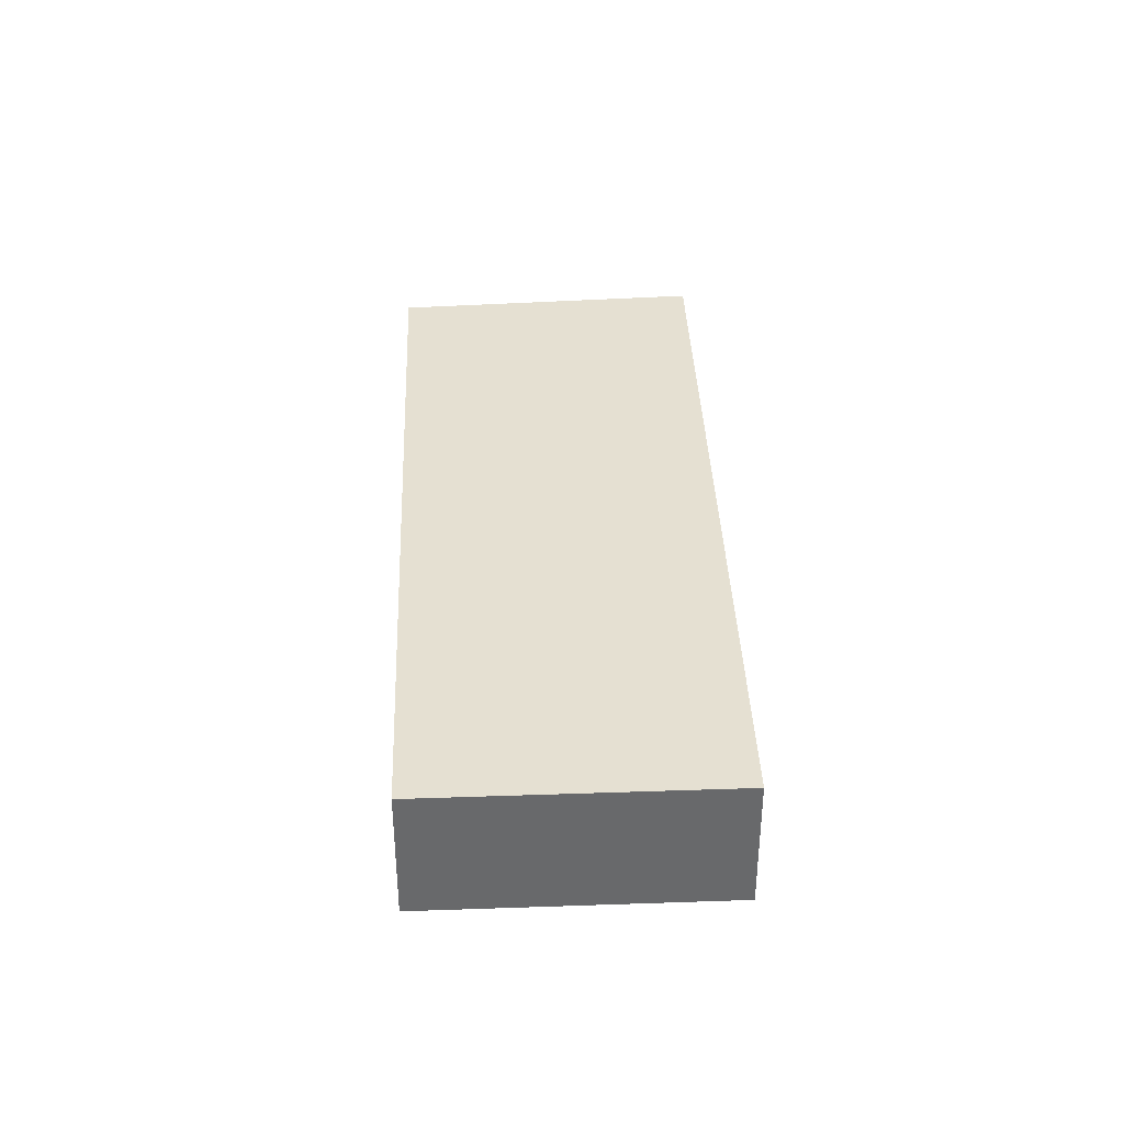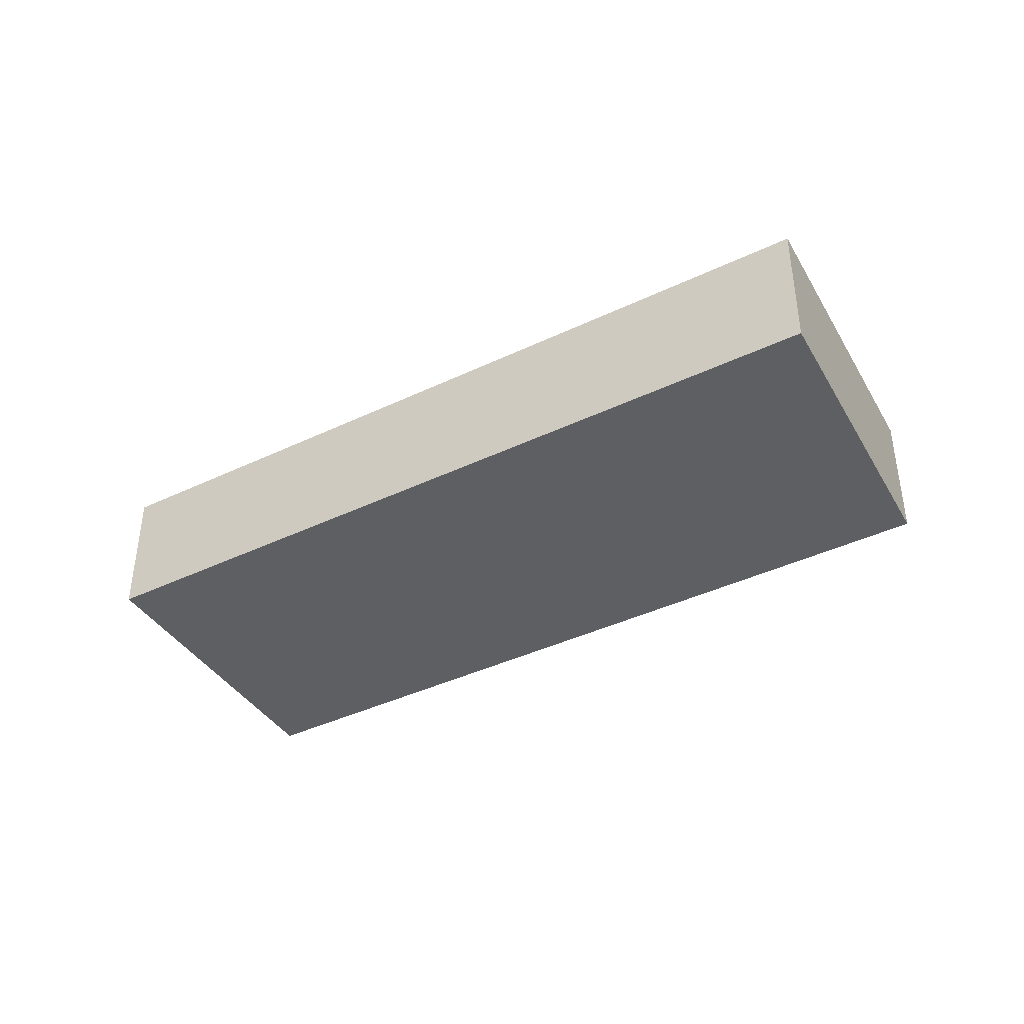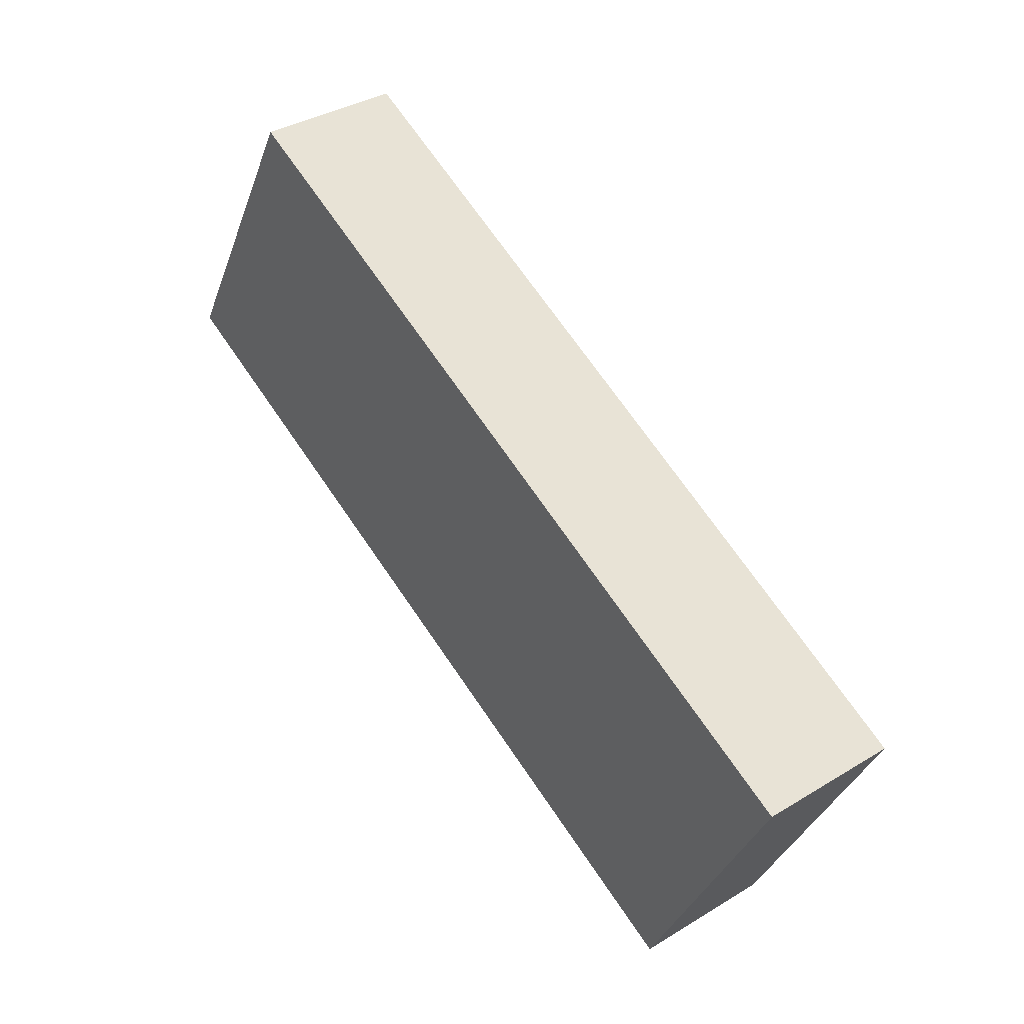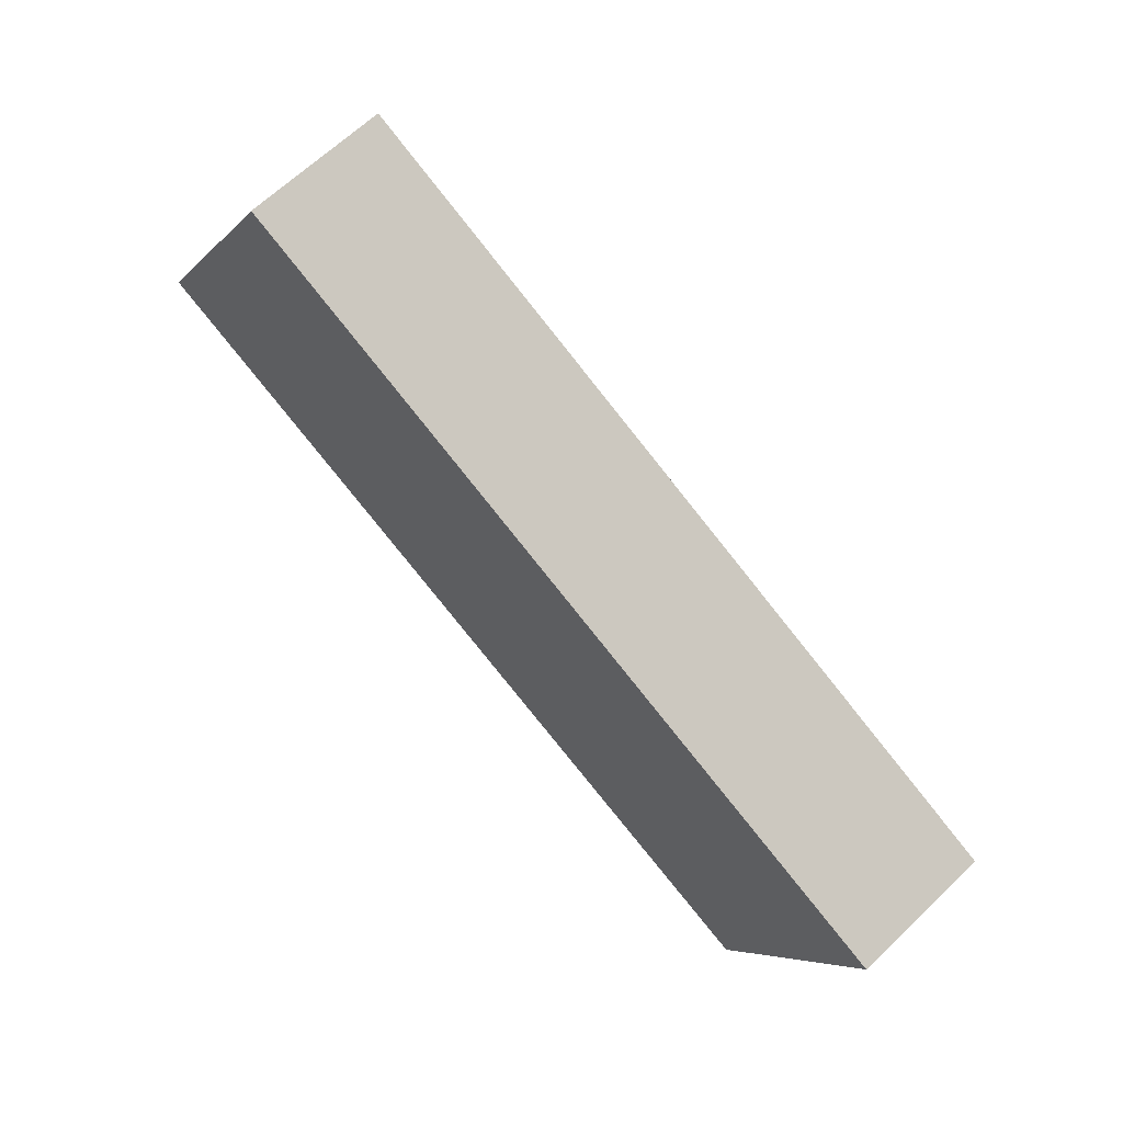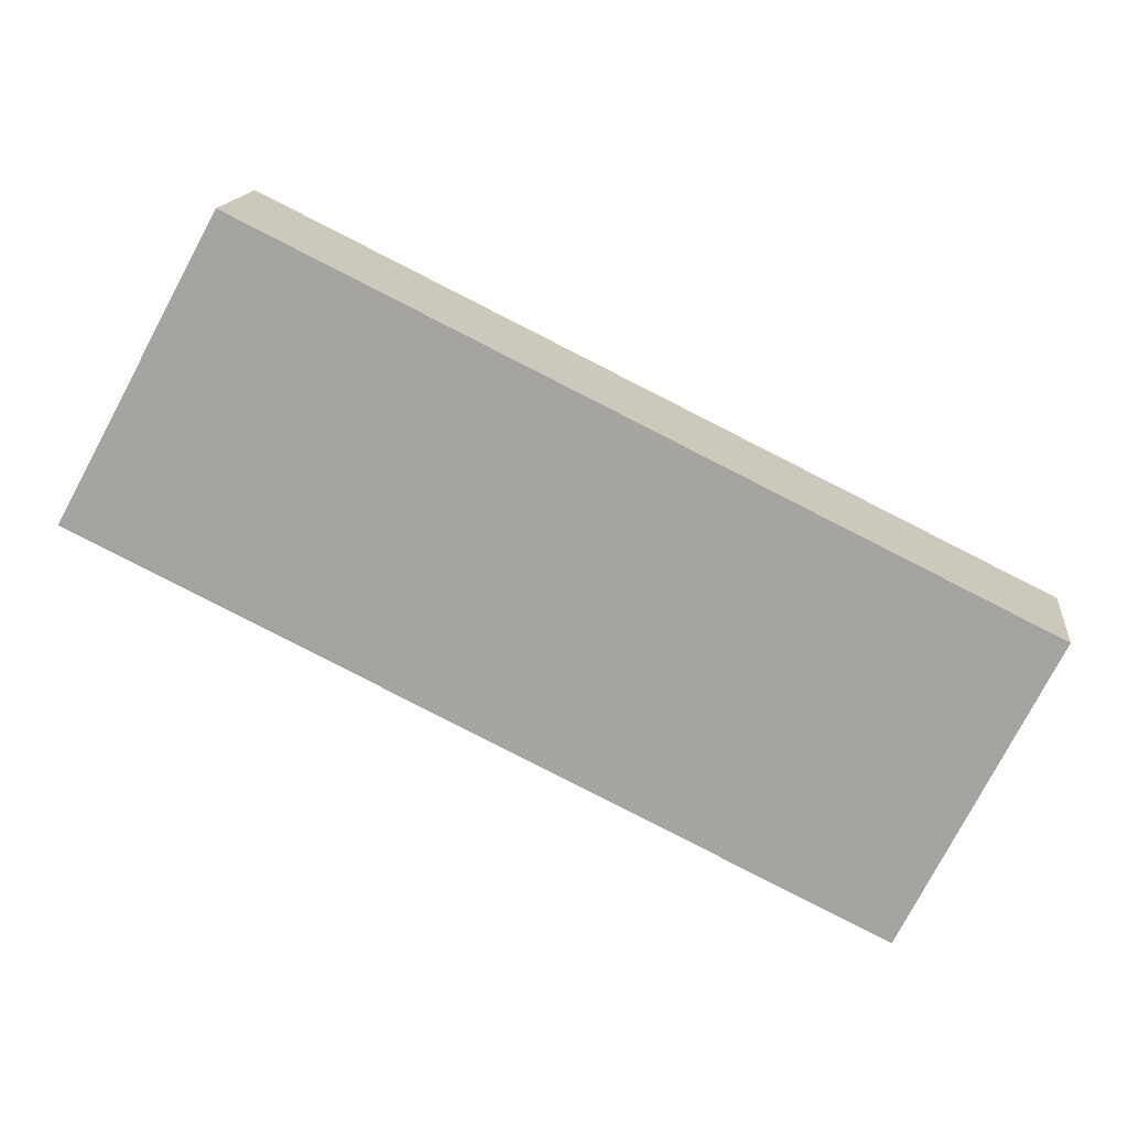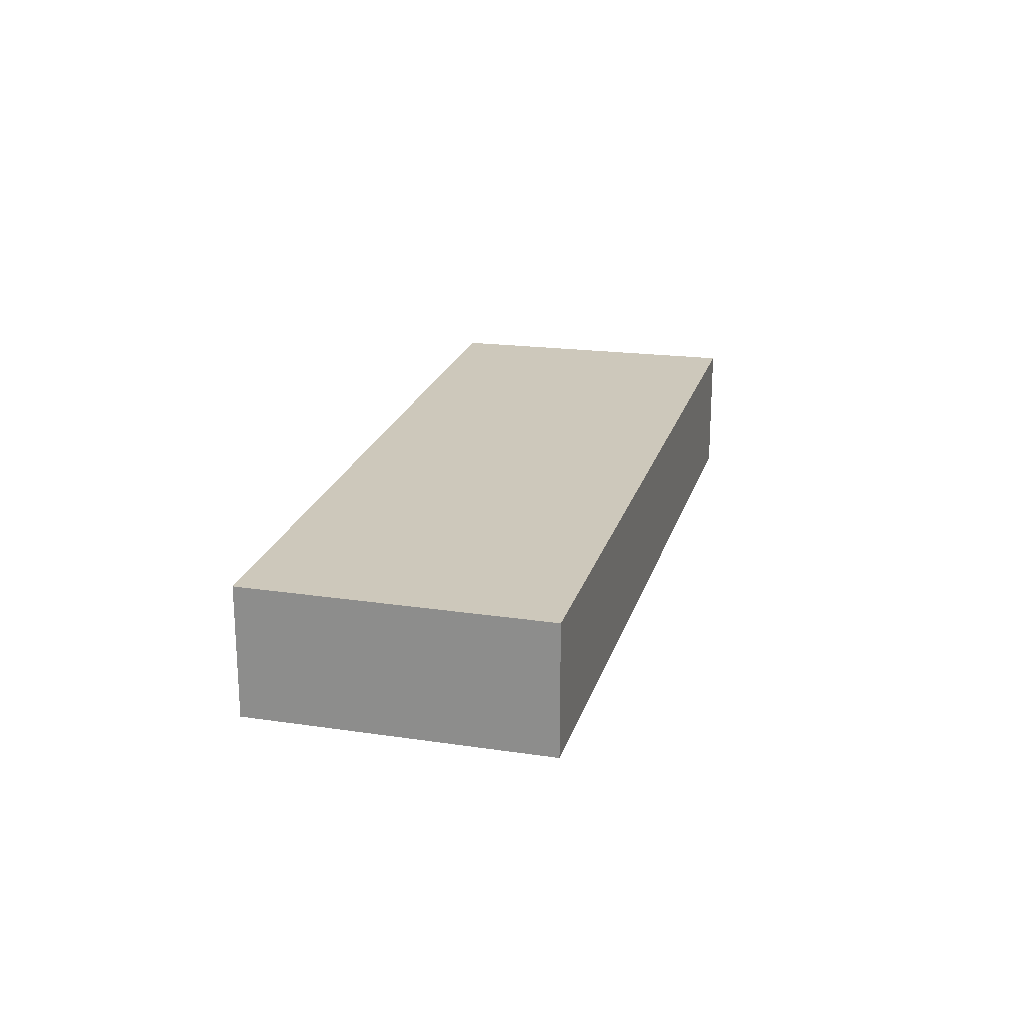
<metadata>
{"format":"obj","ext":"obj","renderer":"f3d","projection":"perspective","resolution":1024,"background":"white","views":[{"elev":37.6,"azim":113.8,"up":"+Y"},{"elev":-40.8,"azim":-123.8,"up":"+Y"},{"elev":36.2,"azim":51.5,"up":"+Z"},{"elev":64.3,"azim":45.9,"up":"+Z"},{"elev":15.3,"azim":6.6,"up":"+Z"},{"elev":22.0,"azim":131.1,"up":"+Y"}]}
</metadata>
<code>
v  2.47 2.216 4.509
v  0 0 0
v  2.47 -2.761e-16 4.51
v  4.72e-05 2.216 -7.014e-05
v  14.2 7.629e-17 -1.246
v  14.2 2.216 -1.246
v  11.94 3.559e-16 -5.812
v  11.94 2.216 -5.812
g defaultobject
f 1 2 3
f 2 1 4
f 5 1 3
f 1 5 6
f 7 6 5
f 6 7 8
f 4 7 2
f 7 4 8
f 3 7 5
f 7 3 2
f 1 8 4
f 8 1 6

</code>
